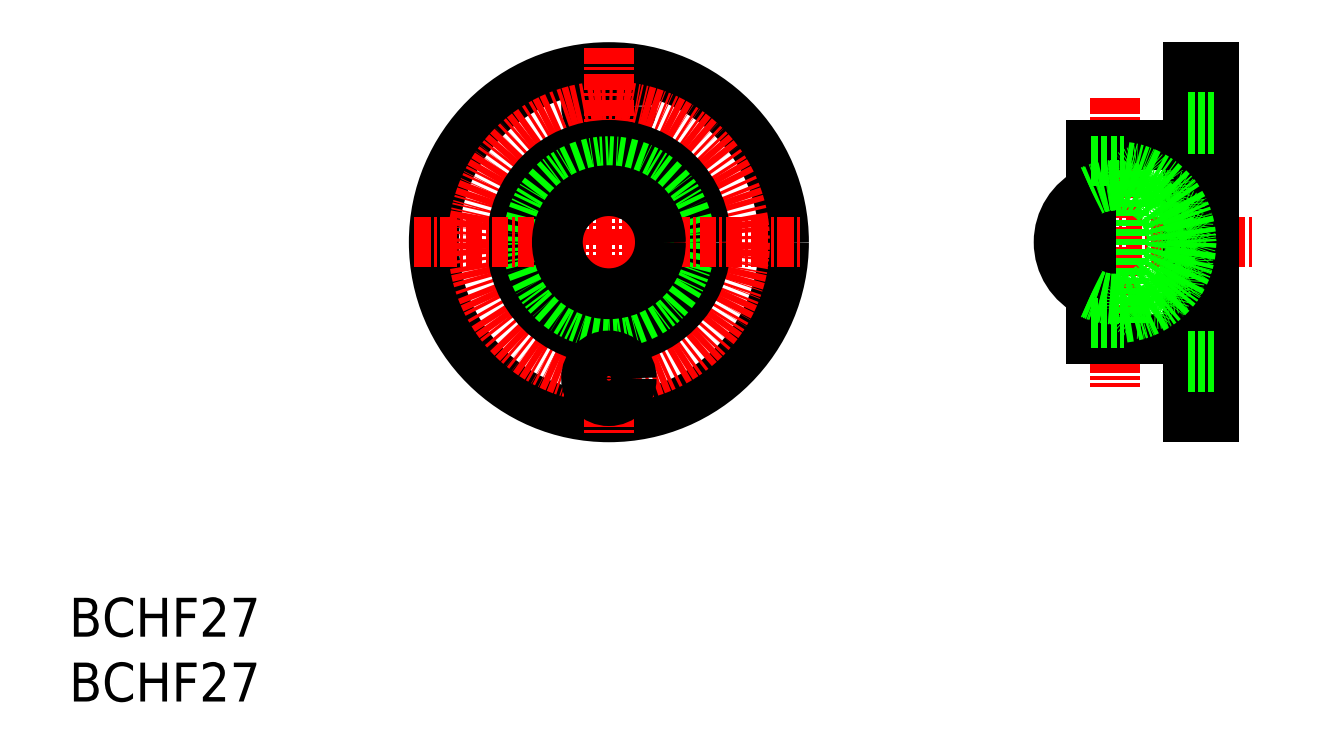
<metadata>
{"format":"dxf","ext":"dxf","renderer":"ezdxf+matplotlib","layout":"modelspace","background":"white","min_lineweight":24,"dpi":150}
</metadata>
<code>
0
SECTION
2
ENTITIES
0
TEXT
8
0
10
47.16
20
39.82
30
0
40
3
1
BCHF27
11
47.16
21
41.32
31
0
73
     2
0
TEXT
8
0
10
47.16
20
34.82
30
0
40
3
1
BCHF27
11
47.16
21
36.32
31
0
73
     2
0
LINE
8
CENTER
10
122.6
20
70.25
30
0
11
138.5
21
70.25
31
0
0
CIRCLE
8
0
10
88.79
20
80.75
30
0
40
1.75
0
CIRCLE
8
0
10
88.79
20
70.25
30
0
40
13.5
0
LINE
8
CENTER
10
88.79
20
85.25
30
0
11
88.79
21
55.25
31
0
0
CIRCLE
8
CENTER
10
88.79
20
70.25
30
0
40
10.5
0
CIRCLE
8
0
10
88.79
20
70.25
30
0
40
7.5
0
CIRCLE
8
0
10
88.79
20
70.25
30
0
40
6.25
0
LINE
8
CENTER
10
73.79
20
70.25
30
0
11
103.8
21
70.25
31
0
0
CIRCLE
8
0
10
88.79
20
59.75
30
0
40
1.75
0
LINE
8
0
10
133.5
20
56.75
30
0
11
133.5
21
83.75
31
0
0
LINE
8
0
10
135.5
20
56.75
30
0
11
135.5
21
83.75
31
0
0
LINE
8
CENTER
10
127.9
20
81.4
30
0
11
127.9
21
59.1
31
0
0
LINE
8
0
10
126
20
62.75
30
0
11
133.5
21
62.75
31
0
0
LINE
8
0
10
133.5
20
58
30
0
11
135.5
21
58
31
0
0
LINE
8
0
10
133.5
20
56.75
30
0
11
135.5
21
56.75
31
0
0
LINE
8
0
10
133.5
20
61.5
30
0
11
135.5
21
61.5
31
0
0
CIRCLE
8
0
10
132.1
20
73.14
30
0
40
0.75
0
CIRCLE
8
0
10
132.7
20
71.76
30
0
40
0.75
0
LINE
8
0
10
128.5
20
64
30
0
11
128.5
21
76.5
31
0
0
LINE
8
0
10
126
20
62.75
30
0
11
126
21
77.75
31
0
0
CIRCLE
8
0
10
131
20
66.23
30
0
40
0.75
0
LINE
8
0
10
126
20
64
30
0
11
128.5
21
64
31
0
0
LINE
8
0
10
127.7
20
65.84
30
0
11
128.5
21
65.84
31
0
0
ARC
8
0
10
127.9
20
70.25
30
0
40
4.42
50
245
51
267.3
0
CIRCLE
8
0
10
129.7
20
65.47
30
0
40
0.75
0
CIRCLE
8
0
10
132.1
20
67.36
30
0
40
0.75
0
CIRCLE
8
0
10
132.7
20
68.74
30
0
40
0.75
0
CIRCLE
8
0
10
133
20
70.25
30
0
40
0.75
0
CIRCLE
8
0
10
131
20
74.27
30
0
40
0.75
0
LINE
8
0
10
126
20
77.75
30
0
11
133.5
21
77.75
31
0
0
LINE
8
0
10
127.7
20
74.67
30
0
11
128.5
21
74.67
31
0
0
LINE
8
0
10
126
20
76.5
30
0
11
128.5
21
76.5
31
0
0
ARC
8
0
10
127.9
20
70.25
30
0
40
4.42
50
92.73
51
115
0
CIRCLE
8
0
10
129.7
20
75.03
30
0
40
0.75
0
LINE
8
0
10
133.5
20
79
30
0
11
135.5
21
79
31
0
0
LINE
8
0
10
133.5
20
82.5
30
0
11
135.5
21
82.5
31
0
0
LINE
8
0
10
133.5
20
83.75
30
0
11
135.5
21
83.75
31
0
0
ARC
8
0
10
127.9
20
70.25
30
0
40
4.365
50
244.7
51
115.3
0
ARC
8
0
10
127.9
20
70.25
30
0
40
4.365
50
115.3
51
244.7
0
ARC
8
0
10
127.9
20
70.25
30
0
40
5.865
50
276.2
51
83.79
0
CIRCLE
8
0
10
88.79
20
70.25
30
0
40
3.946
0
CIRCLE
8
0
10
88.79
20
70.25
30
0
40
4.005
0
ENDSEC
0
EOF

</code>
